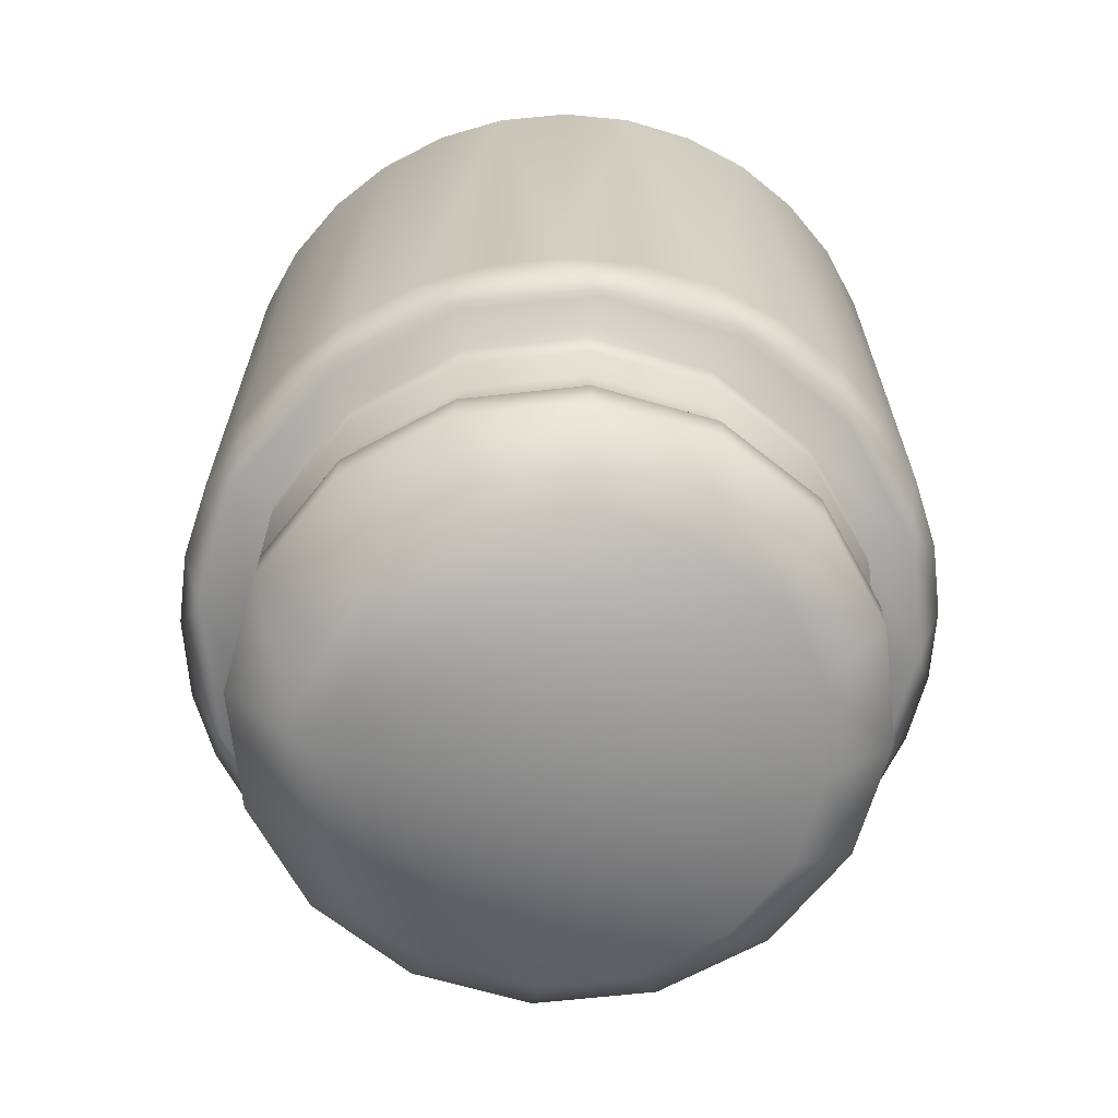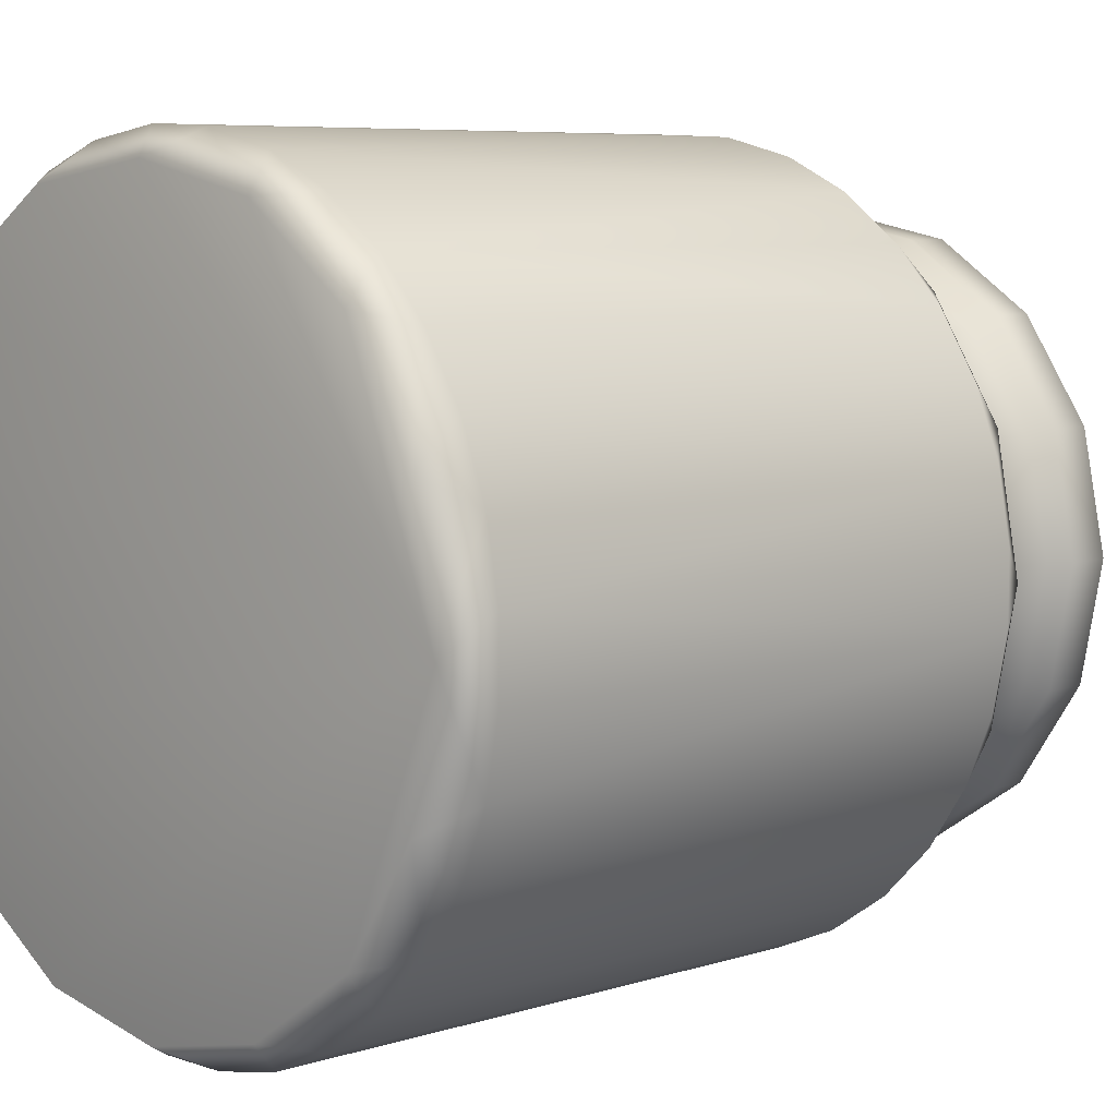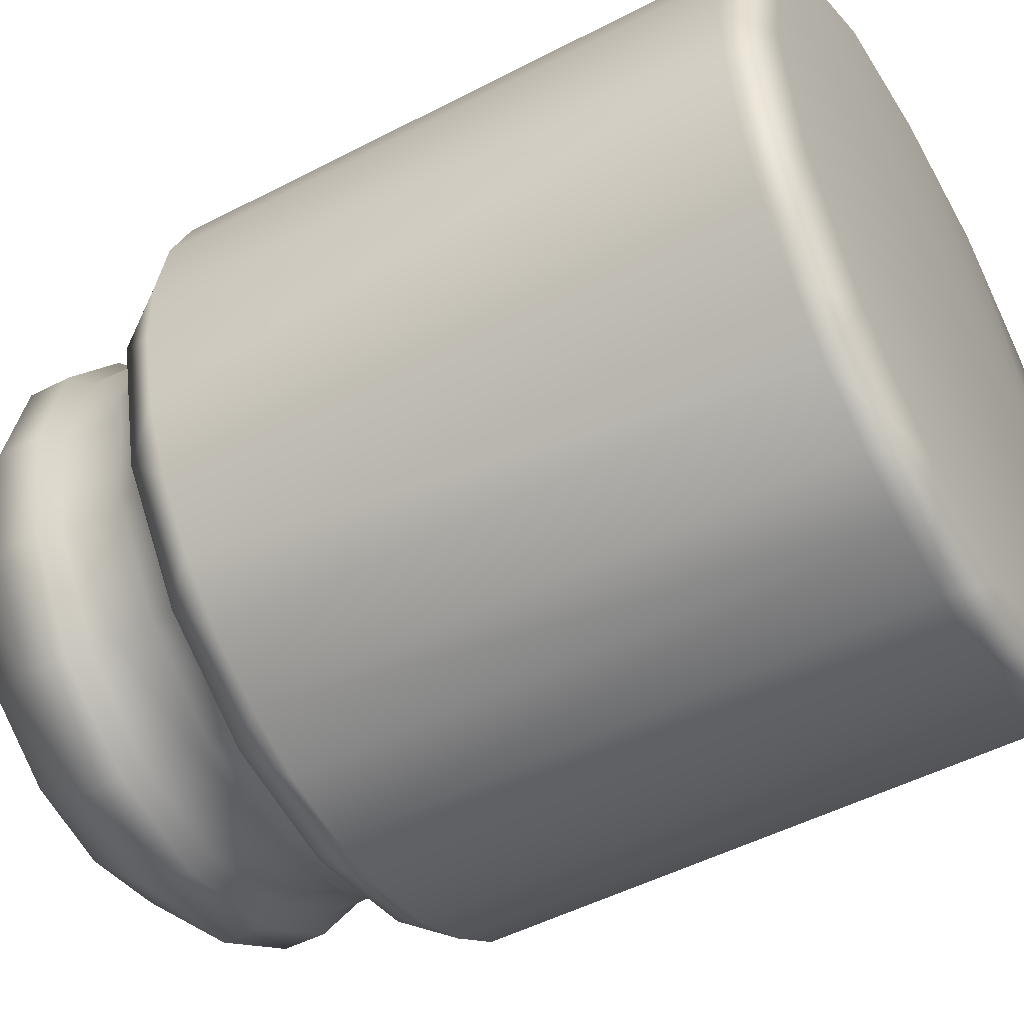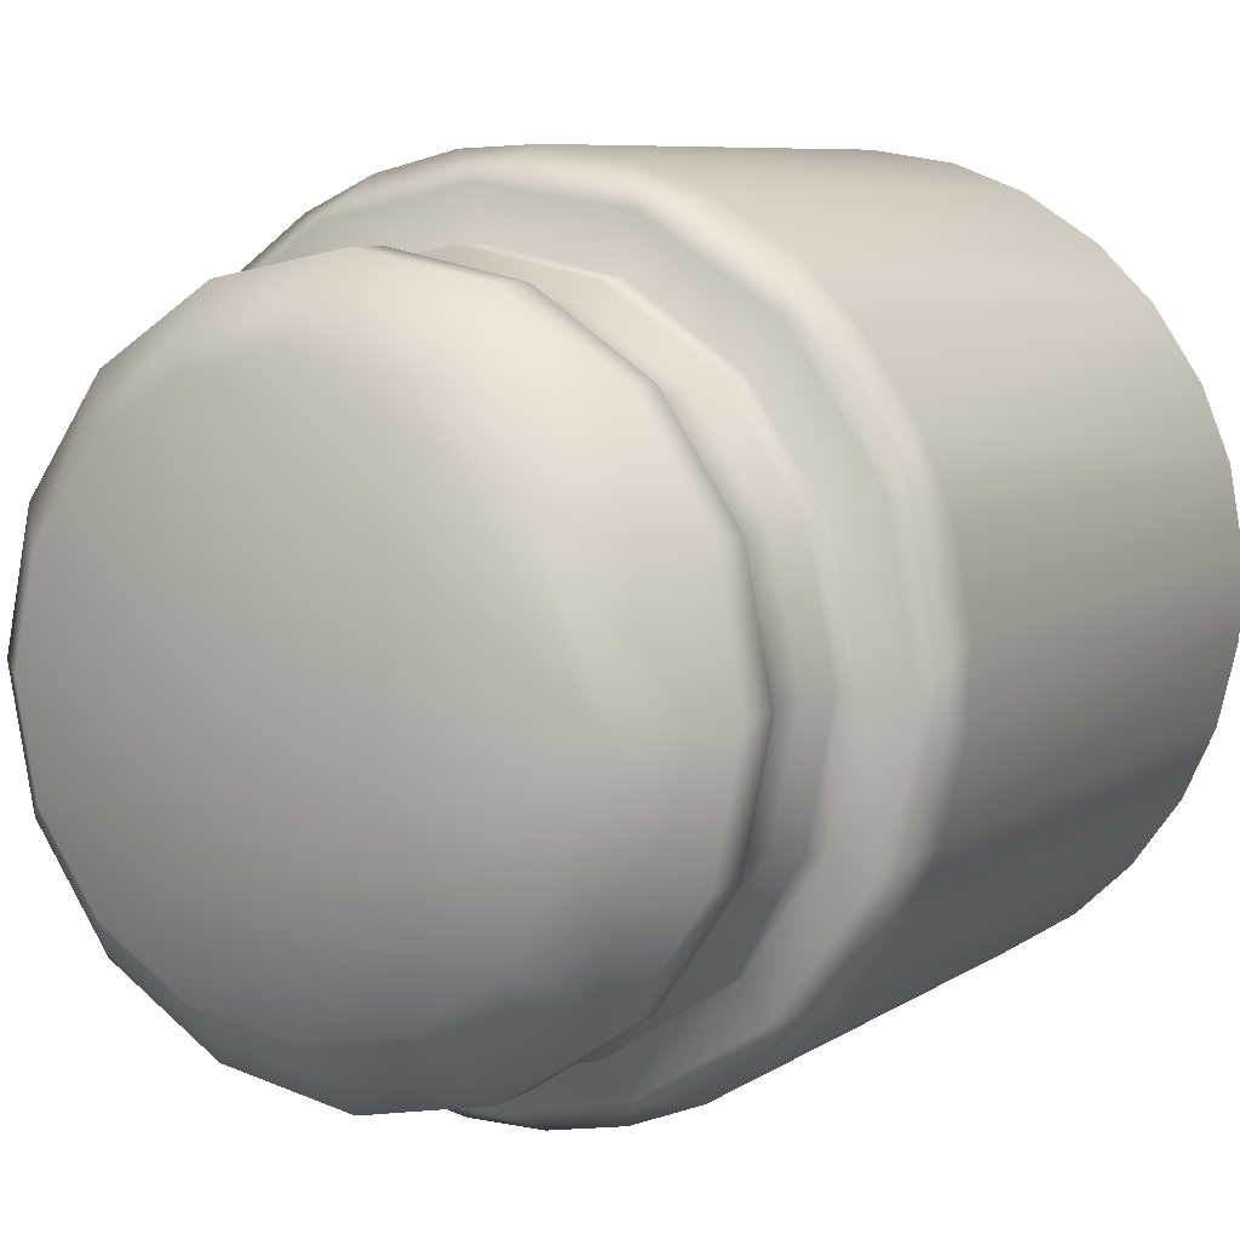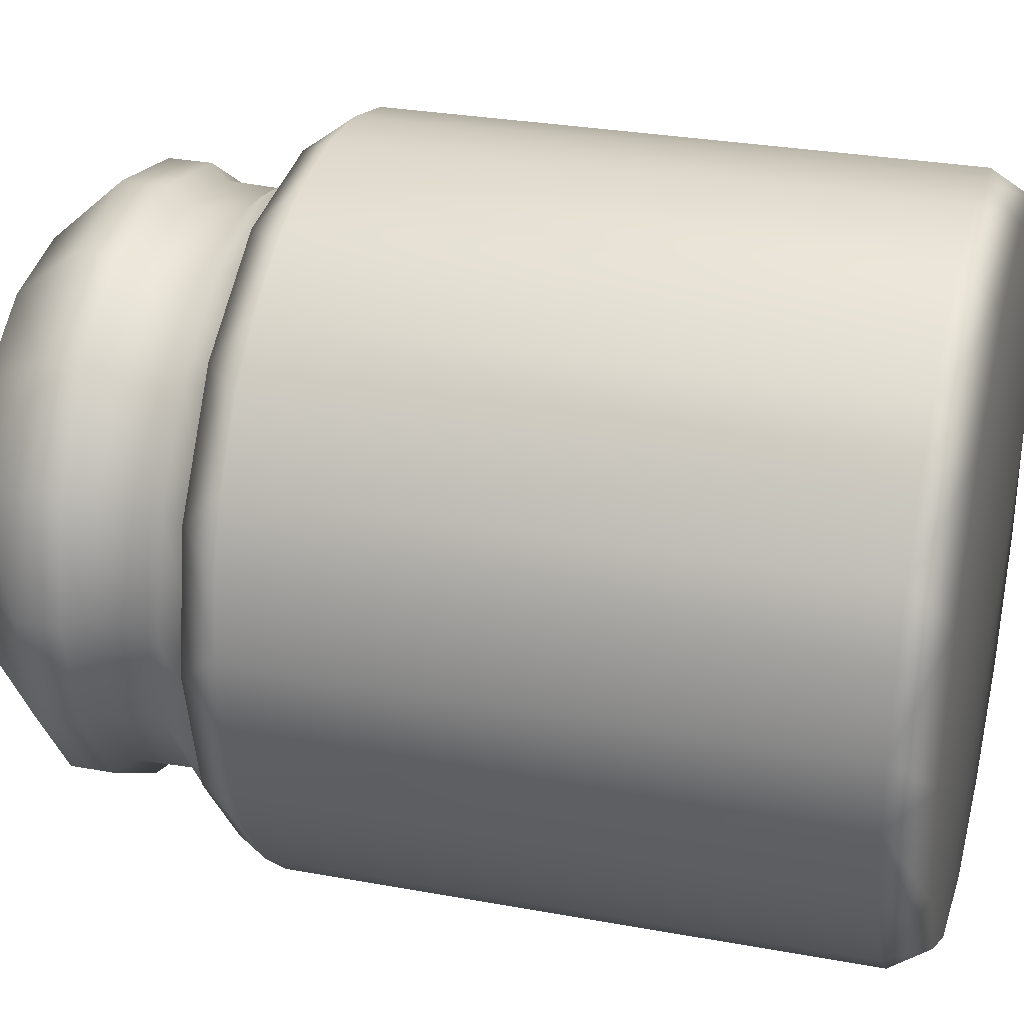
<metadata>
{"format":"obj","ext":"obj","renderer":"f3d","projection":"perspective","resolution":1024,"background":"white","views":[{"elev":-67.0,"azim":-5.0,"up":"+Z"},{"elev":6.6,"azim":46.3,"up":"+Y"},{"elev":-49.7,"azim":-60.1,"up":"+Y"},{"elev":7.4,"azim":-150.9,"up":"+Y"},{"elev":29.3,"azim":-74.8,"up":"+Y"}]}
</metadata>
<code>
g Model_24
v -0.2175 -0.5802 0.8075
v 0.01772 -0.6227 0.8069
v -0.04484 -0.6612 0.7345
v -0.173 -0.6374 0.7348
v -0.04484 -0.6612 -0.2881
v -0.29 -0.5914 0.7351
v -0.4019 -0.52 0.7354
v -0.4214 -0.4501 0.8083
v -0.29 -0.5914 -0.2886
v -0.173 -0.6374 -0.2883
v -0.2175 -0.5802 -0.361
v 0.01772 -0.6227 -0.3604
v -0.4932 -0.4336 0.7358
v -0.564 -0.2512 0.8098
v -0.2063 -0.5114 -0.3651
v 0.001348 -0.5526 -0.3653
v -0.2063 -0.511 -0.434
v 0.001348 -0.5524 -0.4343
v -0.1944 -0.482 -0.4665
v 0.001348 -0.5209 -0.4668
v -0.1956 -0.4844 -0.5693
v 0.001348 -0.5236 -0.5695
v -0.2062 -0.5099 -0.6006
v 0.001348 -0.5512 -0.6008
v -0.2062 -0.5094 -0.6802
v 0.001348 -0.5507 -0.6804
v -0.1603 -0.398 -0.8104
v 0.001348 -0.4301 -0.8106
v -0.4211 -0.007607 -0.8081
v 0.1631 -0.398 -0.8104
v 0.3001 -0.3063 -0.8099
v 0.3917 -0.1693 -0.8091
v 0.4238 -0.007607 -0.8081
v 0.3917 0.154 -0.8072
v 0.3001 0.2911 -0.8064
v 0.1631 0.3826 -0.8058
v 0.001348 0.4148 -0.8056
v -0.1603 0.3826 -0.8058
v -0.2973 0.2911 -0.8064
v -0.389 0.154 -0.8072
v -0.2973 -0.3063 -0.8099
v -0.389 -0.1693 -0.8091
v -0.2973 -0.3063 -0.8099
v -0.3821 -0.3919 -0.6795
v -0.389 -0.1693 -0.8091
v -0.3821 -0.3924 -0.5999
v -0.4997 -0.216 -0.6784
v -0.4211 -0.007607 -0.8081
v -0.3626 -0.3728 -0.5687
v -0.4997 -0.2165 -0.5988
v -0.541 -0.008448 -0.6772
v -0.389 0.154 -0.8072
v -0.3603 -0.3711 -0.4659
v -0.4742 -0.2058 -0.5678
v -0.541 -0.008844 -0.5976
v -0.4997 0.1992 -0.676
v -0.3822 -0.3935 -0.4333
v -0.4712 -0.2052 -0.465
v -0.3821 0.3751 -0.675
v -0.2973 0.2911 -0.8064
v -0.1603 0.3826 -0.8058
v -0.5134 -0.008844 -0.5666
v -0.4997 0.1987 -0.5964
v -0.3822 -0.3938 -0.3644
v -0.2062 0.4926 -0.6743
v 0.001348 0.4148 -0.8056
v -0.4999 -0.2175 -0.4323
v -0.5101 -0.009561 -0.4639
v -0.4742 0.1882 -0.5655
v -0.3821 0.3746 -0.5954
v -0.4214 -0.4501 -0.3618
v 0.001348 0.5339 -0.6741
v 0.1631 0.3826 -0.8058
v -0.4999 -0.2178 -0.3633
v -0.5412 -0.009809 -0.431
v -0.4712 0.1862 -0.4628
v -0.3626 0.3552 -0.5646
v -0.2062 0.4922 -0.5947
v 0.2089 0.4926 -0.6743
v 0.3001 0.2911 -0.8064
v 0.001348 0.5334 -0.5944
v -0.1956 0.4668 -0.5639
v -0.3603 0.3521 -0.4619
v -0.4999 0.1977 -0.4298
v 0.3849 0.3751 -0.675
v 0.3917 0.154 -0.8072
v 0.2089 0.4922 -0.5947
v 0.001348 0.506 -0.5637
v -0.1944 0.463 -0.4613
v -0.5412 -0.01015 -0.3621
v -0.3822 0.3738 -0.4288
v 0.5024 0.1992 -0.676
v 0.4238 -0.007607 -0.8081
v 0.5437 -0.008448 -0.6772
v 0.3917 -0.1693 -0.8091
v 0.5024 0.1987 -0.5964
v 0.5024 -0.216 -0.6784
v 0.3001 -0.3063 -0.8099
v -0.564 -0.2512 -0.3634
v 0.3849 0.3746 -0.5954
v 0.5437 -0.008844 -0.5976
v 0.3849 -0.3919 -0.6795
v 0.1631 -0.398 -0.8104
v 0.1983 0.4668 -0.5639
v 0.477 0.1882 -0.5655
v 0.5024 -0.2165 -0.5988
v 0.2089 -0.5094 -0.6802
v 0.001348 -0.4301 -0.8106
v 0.001348 -0.5507 -0.6804
v 0.3849 -0.3924 -0.5999
v 0.2089 -0.5099 -0.6006
v 0.001348 -0.5512 -0.6008
v 0.5161 -0.008844 -0.5666
v 0.3653 0.3552 -0.5646
v 0.477 -0.2058 -0.5678
v 0.3654 -0.3728 -0.5687
v 0.1984 -0.4844 -0.5693
v 0.001348 -0.5236 -0.5695
v 0.4739 0.1862 -0.4628
v 0.5128 -0.009561 -0.4639
v 0.4738 -0.2052 -0.465
v 0.363 -0.3711 -0.4659
v 0.197 -0.482 -0.4665
v 0.001348 -0.5209 -0.4668
v 0.209 -0.511 -0.434
v 0.001348 -0.5524 -0.4343
v 0.385 -0.3935 -0.4333
v 0.5026 -0.2175 -0.4323
v 0.5438 -0.009809 -0.431
v 0.5026 0.1977 -0.4298
v 0.209 -0.5114 -0.3651
v 0.001348 -0.5526 -0.3653
v 0.385 -0.3938 -0.3644
v 0.5026 -0.2178 -0.3633
v 0.5438 -0.01015 -0.3621
v 0.2496 -0.5728 -0.3589
v 0.01772 -0.6227 -0.3604
v 0.445 -0.4403 -0.3586
v 0.5749 -0.2444 -0.3583
v 0.5026 0.1975 -0.3609
v 0.6214 -0.01434 -0.3579
v 0.5786 0.2173 -0.3577
v 0.2071 -0.6339 -0.2876
v 0.08086 -0.6599 -0.2878
v -0.04484 -0.6612 -0.2881
v 0.08086 -0.6599 0.7343
v -0.04484 -0.6612 0.7345
v 0.01772 -0.6227 0.8069
v 0.2496 -0.5728 0.8054
v 0.2071 -0.6339 0.7341
v 0.3229 -0.5849 0.7338
v 0.3229 -0.5849 -0.2873
v 0.4285 -0.5131 -0.287
v 0.6214 -0.01434 0.8044
v -0.2175 -0.5802 0.8075
v -0.4214 -0.4501 0.8083
v -0.564 -0.2512 0.8098
v -0.6191 -0.01003 0.8106
v -0.5735 0.2356 0.8102
v -0.4328 0.4428 0.8094
v -0.2231 0.5768 0.8087
v 0.02134 0.6122 0.8064
v 0.2588 0.5598 0.8066
v 0.4523 0.4183 0.805
v 0.5786 0.2173 0.8042
v 0.445 -0.4403 0.8051
v 0.5749 -0.2444 0.8048
v 0.445 -0.4403 0.8051
v 0.4285 -0.5131 0.7335
v 0.5168 -0.4236 0.7333
v 0.5749 -0.2444 0.8048
v 0.5168 -0.4236 -0.2868
v 0.5867 -0.3177 -0.2866
v 0.5867 -0.3177 0.7331
v 0.6346 -0.2015 0.7329
v 0.6214 -0.01434 0.8044
v 0.6346 -0.2015 -0.2864
v 0.6594 -0.07757 -0.2863
v 0.6594 -0.07757 0.7327
v 0.6602 0.04813 0.7327
v 0.6602 0.04813 -0.2862
v 0.637 0.1729 -0.2863
v 0.637 0.1729 0.7328
v 0.5786 0.2173 0.8042
v 0.5913 0.29 0.733
v 0.5913 0.29 -0.2865
v 0.5228 0.3991 0.7333
v 0.4523 0.4183 0.805
v 0.5228 0.3991 -0.2868
v 0.4373 0.4912 0.7338
v 0.4523 0.4183 -0.3585
v 0.3306 0.5698 0.7344
v 0.2588 0.5598 0.8066
v 0.4373 0.4912 -0.2873
v 0.3306 0.5698 -0.2879
v 0.2167 0.623 0.7351
v 0.08429 0.6556 0.736
v 0.02134 0.6122 0.8064
v 0.385 0.3734 -0.3599
v 0.2588 0.5598 -0.3601
v 0.2167 0.623 -0.2886
v 0.08429 0.6556 -0.2895
v -0.0413 0.6612 0.7367
v 0.385 0.3738 -0.4288
v 0.02134 0.6122 -0.3599
v 0.209 0.4911 -0.3592
v 0.363 0.3521 -0.4619
v 0.001348 0.5323 -0.359
v 0.209 0.4913 -0.4281
v 0.1971 0.4631 -0.4613
v 0.001348 0.5327 -0.4279
v 0.001348 0.502 -0.461
v -0.2063 0.4913 -0.4281
v -0.2063 0.4911 -0.3592
v -0.3822 0.3734 -0.3599
v -0.2231 0.5768 -0.3622
v -0.4999 0.1975 -0.3609
v -0.4328 0.4428 -0.363
v -0.6191 -0.01003 -0.3641
v -0.5735 0.2356 -0.3637
v -0.1805 0.64 -0.2908
v -0.0413 0.6612 -0.2902
v -0.1805 0.64 0.7373
v -0.2231 0.5768 0.8087
v -0.2982 0.5958 0.7377
v -0.2982 0.5958 -0.2912
v -0.4192 0.5186 -0.2916
v -0.4192 0.5186 0.7381
v -0.4328 0.4428 0.8094
v -0.509 0.4307 0.7382
v -0.509 0.4307 -0.2917
v -0.5892 0.3105 -0.2916
v -0.5892 0.3105 0.7381
v -0.5735 0.2356 0.8102
v -0.6358 0.1938 0.7379
v -0.6358 0.1938 -0.2914
v -0.6602 0.05305 -0.2911
v -0.6602 0.05305 0.7375
v -0.6191 -0.01003 0.8106
v -0.6565 -0.07259 0.7372
v -0.6565 -0.07259 -0.2907
v -0.6245 -0.2085 -0.2902
v -0.6245 -0.2085 0.7367
v -0.5725 -0.323 0.7362
v -0.5725 -0.323 -0.2897
v -0.4932 -0.4336 -0.2893
v -0.4019 -0.52 -0.289
g Model_24_0
f 3 2 1
f 4 3 1
f 5 3 4
f 1 6 4
f 7 6 1
f 8 7 1
f 6 9 4
f 9 6 7
f 10 5 4
f 9 10 4
f 5 10 11
f 10 9 11
f 12 5 11
f 8 13 7
f 13 8 14
f 12 11 15
f 16 12 15
f 15 17 16
f 17 18 16
f 18 17 19
f 20 18 19
f 19 21 20
f 21 22 20
f 21 23 22
f 23 24 22
f 23 25 24
f 25 26 24
f 25 27 26
f 27 28 26
f 27 29 28
f 28 29 30
f 30 29 31
f 31 29 32
f 32 29 33
f 33 29 34
f 34 29 35
f 35 29 36
f 36 29 37
f 37 29 38
f 38 29 39
f 39 29 40
f 41 29 27
f 42 29 41
f 43 27 25
f 44 43 25
f 44 25 23
f 45 43 44
f 46 44 23
f 46 23 21
f 47 45 44
f 47 44 46
f 48 45 47
f 49 46 21
f 49 21 19
f 50 47 46
f 50 46 49
f 51 48 47
f 51 47 50
f 52 48 51
f 53 49 19
f 19 17 53
f 54 50 49
f 54 49 53
f 55 51 50
f 55 50 54
f 56 52 51
f 56 51 55
f 17 57 53
f 57 17 15
f 58 54 53
f 53 57 58
f 56 59 52
f 59 60 52
f 61 60 59
f 62 55 54
f 62 54 58
f 63 56 55
f 59 56 63
f 63 55 62
f 64 57 15
f 15 11 64
f 65 61 59
f 66 61 65
f 57 67 58
f 67 57 64
f 68 62 58
f 58 67 68
f 69 63 62
f 69 62 68
f 70 59 63
f 65 59 70
f 70 63 69
f 11 71 64
f 11 9 71
f 72 66 65
f 73 66 72
f 74 67 64
f 64 71 74
f 67 75 68
f 75 67 74
f 76 69 68
f 68 75 76
f 77 70 69
f 77 69 76
f 78 65 70
f 72 65 78
f 78 70 77
f 79 73 72
f 80 73 79
f 81 72 78
f 79 72 81
f 82 78 77
f 81 78 82
f 83 77 76
f 82 77 83
f 75 84 76
f 76 84 83
f 85 80 79
f 86 80 85
f 87 79 81
f 85 79 87
f 88 81 82
f 87 81 88
f 89 82 83
f 88 82 89
f 84 75 90
f 90 75 74
f 84 91 83
f 83 91 89
f 92 86 85
f 93 86 92
f 94 93 92
f 95 93 94
f 96 92 85
f 94 92 96
f 97 95 94
f 98 95 97
f 74 99 90
f 71 99 74
f 100 96 85
f 100 85 87
f 101 94 96
f 97 94 101
f 102 98 97
f 103 98 102
f 100 87 104
f 104 87 88
f 105 96 100
f 101 96 105
f 106 97 101
f 102 97 106
f 107 103 102
f 108 103 107
f 109 108 107
f 107 102 110
f 110 102 106
f 109 107 111
f 111 107 110
f 112 109 111
f 106 101 113
f 113 101 105
f 114 105 100
f 114 100 104
f 110 106 115
f 115 106 113
f 111 110 116
f 116 110 115
f 112 111 117
f 117 111 116
f 118 112 117
f 113 105 119
f 119 105 114
f 115 113 120
f 120 113 119
f 116 115 121
f 121 115 120
f 117 116 122
f 122 116 121
f 118 117 123
f 123 117 122
f 124 118 123
f 123 125 124
f 125 126 124
f 122 127 123
f 127 125 123
f 121 128 122
f 128 127 122
f 120 129 121
f 129 128 121
f 119 130 120
f 130 129 120
f 126 125 131
f 132 126 131
f 125 127 133
f 131 125 133
f 127 128 134
f 133 127 134
f 128 129 135
f 134 128 135
f 131 136 132
f 136 137 132
f 133 138 131
f 138 136 131
f 134 139 133
f 139 138 133
f 129 130 140
f 135 129 140
f 135 141 134
f 141 139 134
f 140 142 135
f 142 141 135
f 136 143 137
f 143 144 137
f 144 145 137
f 145 144 146
f 144 143 146
f 147 145 146
f 148 147 146
f 148 146 149
f 143 150 146
f 146 150 149
f 150 143 151
f 150 151 149
f 152 143 136
f 143 152 151
f 153 152 136
f 152 153 151
f 138 153 136
f 149 154 148
f 155 148 154
f 156 155 154
f 157 156 154
f 158 157 154
f 159 158 154
f 160 159 154
f 161 160 154
f 162 161 154
f 163 162 154
f 164 163 154
f 165 164 154
f 149 166 154
f 166 167 154
f 149 151 168
f 151 169 168
f 153 169 151
f 169 170 168
f 169 153 170
f 168 170 171
f 153 172 170
f 172 153 138
f 173 172 138
f 172 173 170
f 139 173 138
f 170 174 171
f 173 174 170
f 174 175 171
f 174 173 175
f 171 175 176
f 177 173 139
f 173 177 175
f 178 177 139
f 177 178 175
f 141 178 139
f 175 179 176
f 178 179 175
f 179 180 176
f 179 178 180
f 181 178 141
f 178 181 180
f 182 181 141
f 181 182 180
f 142 182 141
f 180 183 176
f 182 183 180
f 183 184 176
f 183 182 185
f 183 185 184
f 186 182 142
f 182 186 185
f 185 187 184
f 187 188 184
f 186 189 185
f 189 186 142
f 189 187 185
f 187 190 188
f 187 189 190
f 191 189 142
f 191 142 140
f 190 192 188
f 192 193 188
f 189 194 190
f 194 189 191
f 194 195 190
f 195 192 190
f 195 194 191
f 192 196 193
f 192 195 196
f 196 197 193
f 197 198 193
f 199 191 140
f 200 195 191
f 200 191 199
f 195 201 196
f 201 195 200
f 202 197 196
f 201 202 196
f 198 197 203
f 197 202 203
f 199 140 204
f 140 130 204
f 205 202 201
f 200 205 201
f 206 200 199
f 199 204 206
f 207 204 130
f 119 207 130
f 207 119 114
f 206 208 200
f 208 205 200
f 204 209 206
f 209 204 207
f 206 209 208
f 207 114 210
f 210 209 207
f 114 104 210
f 211 209 210
f 209 211 208
f 210 104 212
f 212 211 210
f 104 88 212
f 212 88 89
f 89 213 212
f 213 211 212
f 91 213 89
f 208 211 214
f 211 213 214
f 213 91 215
f 214 213 215
f 214 216 208
f 216 205 208
f 215 91 217
f 91 84 217
f 217 84 90
f 215 218 214
f 218 216 214
f 90 219 217
f 99 219 90
f 217 220 215
f 220 218 215
f 219 220 217
f 216 221 205
f 221 222 205
f 222 202 205
f 202 222 203
f 222 221 203
f 221 223 203
f 203 223 198
f 223 224 198
f 223 221 225
f 224 223 225
f 226 221 216
f 221 226 225
f 227 226 216
f 226 227 225
f 218 227 216
f 225 228 224
f 227 228 225
f 228 229 224
f 228 227 230
f 229 228 230
f 231 227 218
f 227 231 230
f 232 231 218
f 231 232 230
f 220 232 218
f 230 233 229
f 232 233 230
f 233 234 229
f 233 232 235
f 234 233 235
f 236 232 220
f 232 236 235
f 237 236 220
f 236 237 235
f 219 237 220
f 235 238 234
f 237 238 235
f 238 239 234
f 239 238 240
f 238 237 240
f 239 240 14
f 241 237 219
f 237 241 240
f 242 241 219
f 241 242 240
f 99 242 219
f 240 243 14
f 242 243 240
f 14 243 244
f 243 242 244
f 244 13 14
f 245 242 99
f 242 245 244
f 246 13 244
f 245 246 244
f 246 245 99
f 13 246 7
f 71 246 99
f 246 247 7
f 247 246 71
f 247 9 7
f 9 247 71

</code>
